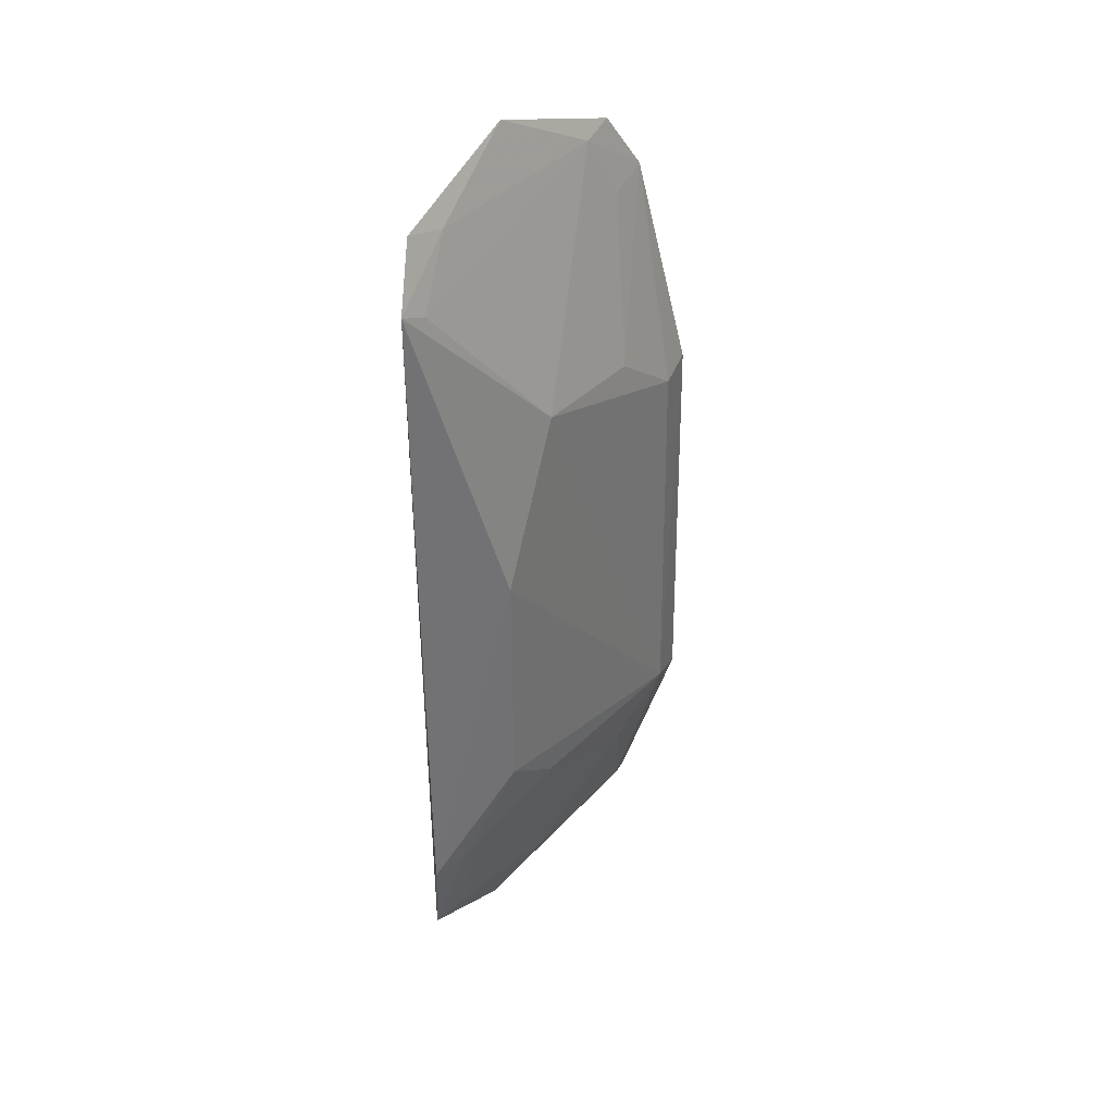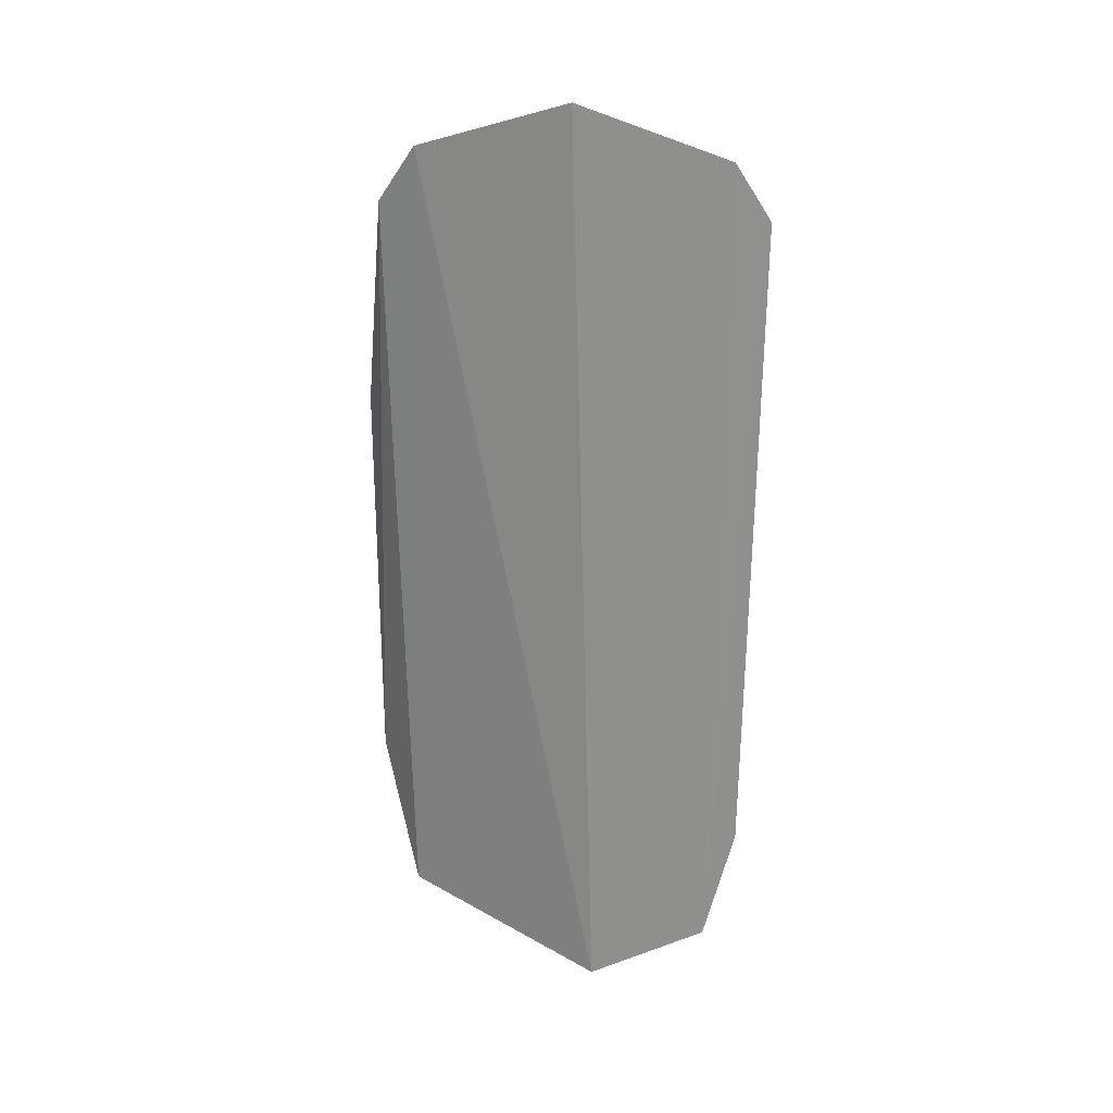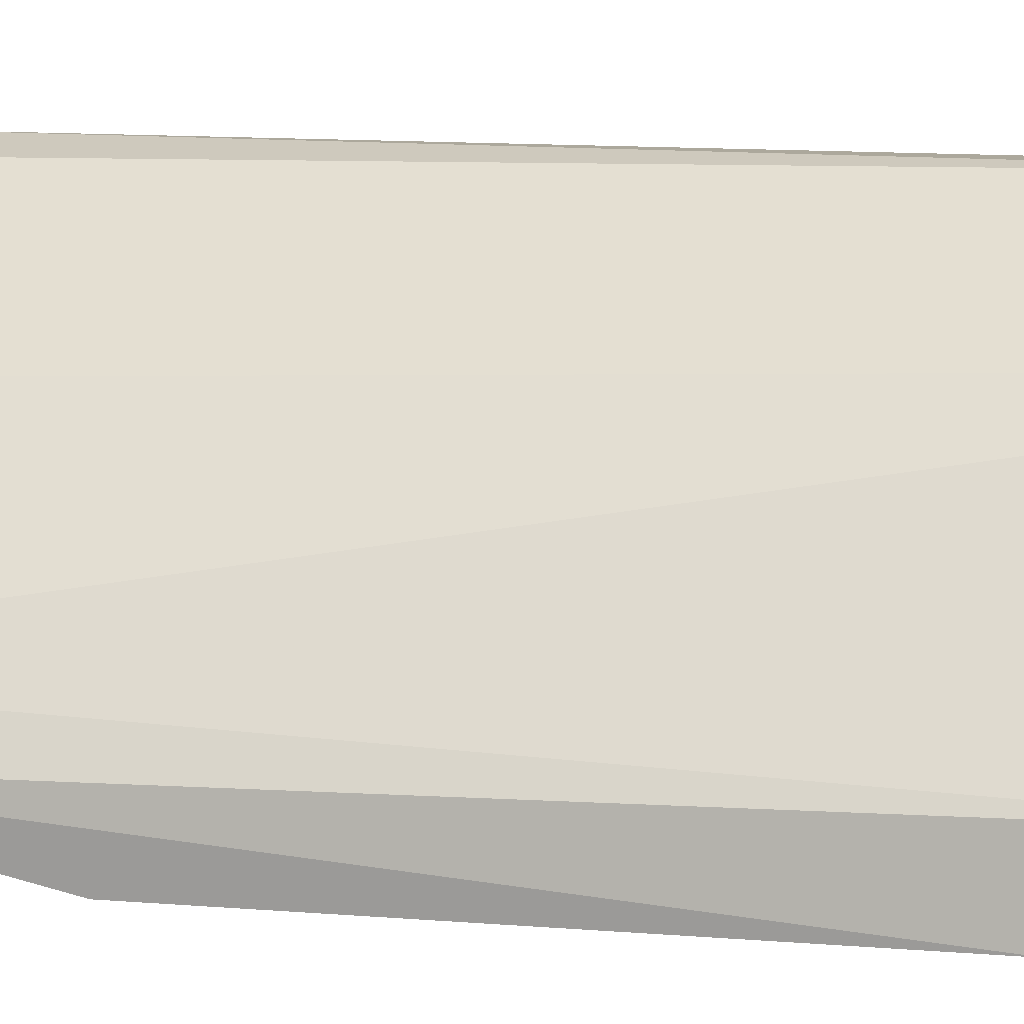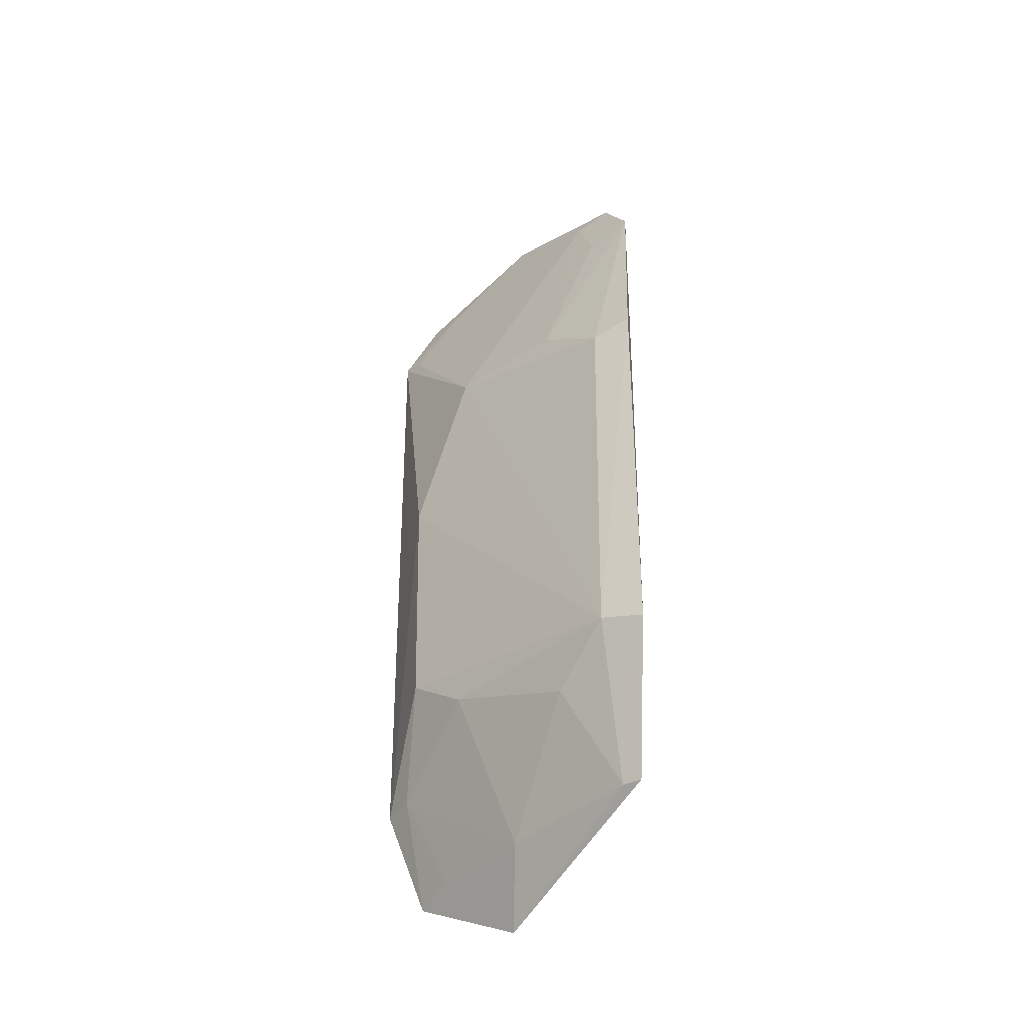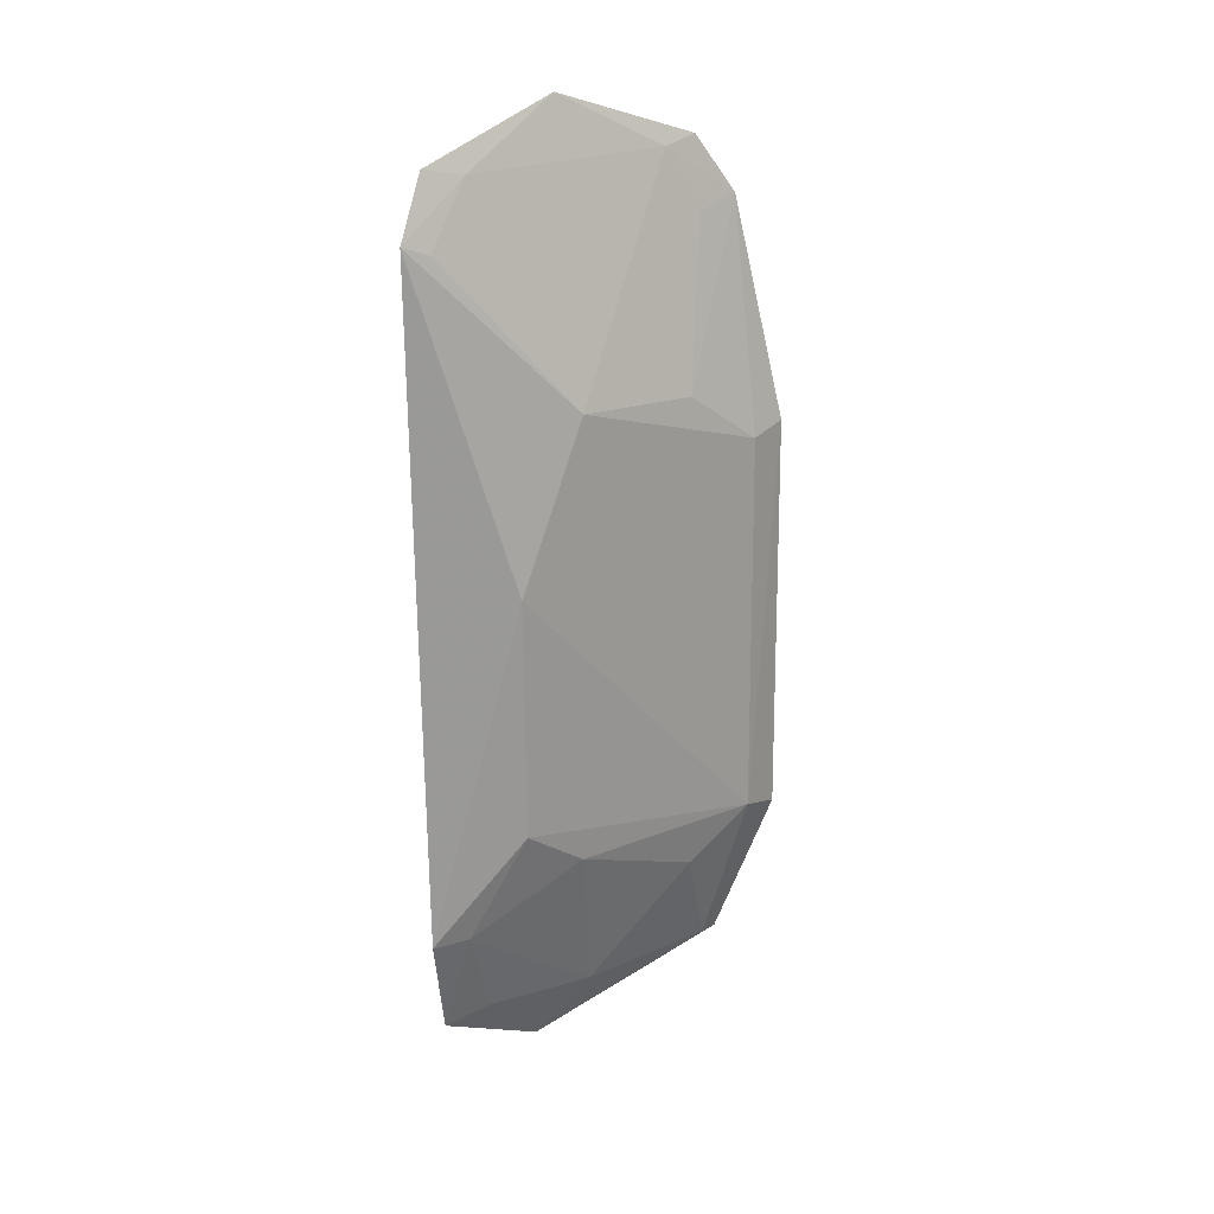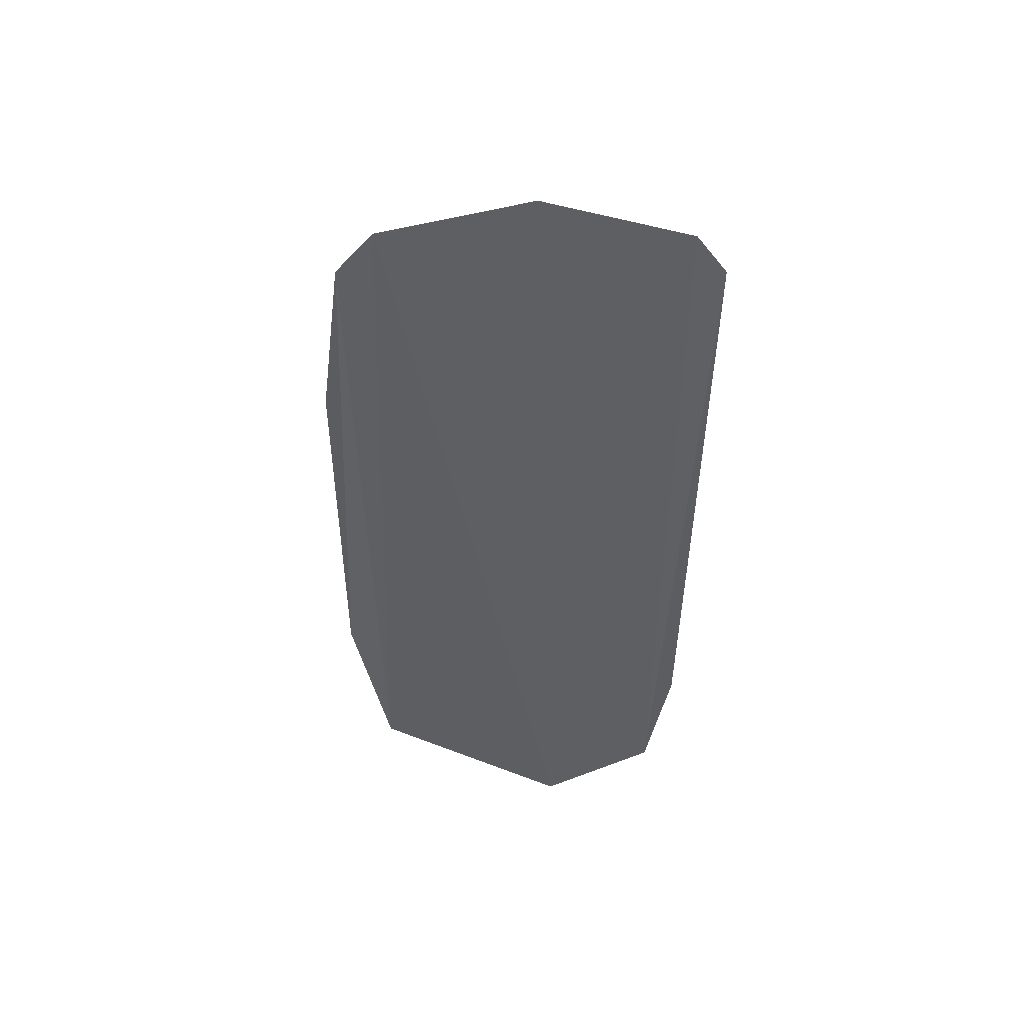
<metadata>
{"format":"obj","ext":"obj","renderer":"f3d","projection":"perspective","resolution":1024,"background":"white","views":[{"elev":35.8,"azim":-99.4,"up":"+Z"},{"elev":24.5,"azim":146.3,"up":"+Z"},{"elev":7.6,"azim":104.1,"up":"+Y"},{"elev":-39.2,"azim":-0.8,"up":"+Z"},{"elev":21.2,"azim":-83.1,"up":"+Z"},{"elev":48.3,"azim":135.3,"up":"+Z"}]}
</metadata>
<code>
v -0.2253 -0.2471 -0.07163
v -0.2271 -0.2317 -0.2287
v -0.2282 -0.2226 0.005625
v -0.2991 -0.1591 -0.01151
v -0.2901 -0.1859 -0.1701
v -0.2601 -0.1825 -0.249
v -0.2766 -0.1994 -0.05731
v -0.2227 -0.233 -0.0105
v -0.2368 -0.2413 -0.1831
v -0.2566 -0.1897 0.0193
v -0.2975 -0.1608 -0.2011
v -0.26 -0.1982 -0.2296
v -0.2912 -0.1855 -0.1025
v -0.2259 -0.2479 -0.1866
v -0.25 -0.2244 -0.05913
v -0.2888 -0.1623 0.005002
v -0.2373 -0.2158 0.003478
v -0.2318 -0.2285 -0.2285
v -0.2865 -0.1613 -0.2319
v -0.2768 -0.1988 -0.1826
v -0.2354 -0.2406 -0.07414
v -0.2815 -0.1718 0.002737
v -0.2338 -0.2246 -0.01381
v -0.2479 -0.2257 -0.1971
v -0.2921 -0.17 -0.2006
v -0.2945 -0.1653 -0.01427
v -0.2796 -0.1729 -0.2284
f 6 3 2
f 8 2 3
f 10 3 6
f 13 7 4
f 13 9 7
f 13 5 9
f 13 11 5
f 13 4 11
f 14 8 1
f 14 2 8
f 14 1 9
f 16 10 6
f 17 3 10
f 17 7 15
f 17 8 3
f 18 12 6
f 18 6 2
f 18 14 9
f 18 2 14
f 19 6 12
f 19 16 6
f 19 11 4
f 19 4 16
f 20 9 5
f 21 1 8
f 21 8 15
f 21 9 1
f 21 15 7
f 21 7 9
f 22 16 4
f 22 10 16
f 22 17 10
f 23 17 15
f 23 15 8
f 23 8 17
f 24 18 9
f 24 12 18
f 24 20 12
f 24 9 20
f 25 12 20
f 25 11 19
f 25 20 5
f 25 5 11
f 26 22 4
f 26 4 7
f 26 7 17
f 26 17 22
f 27 25 19
f 27 19 12
f 27 12 25

</code>
